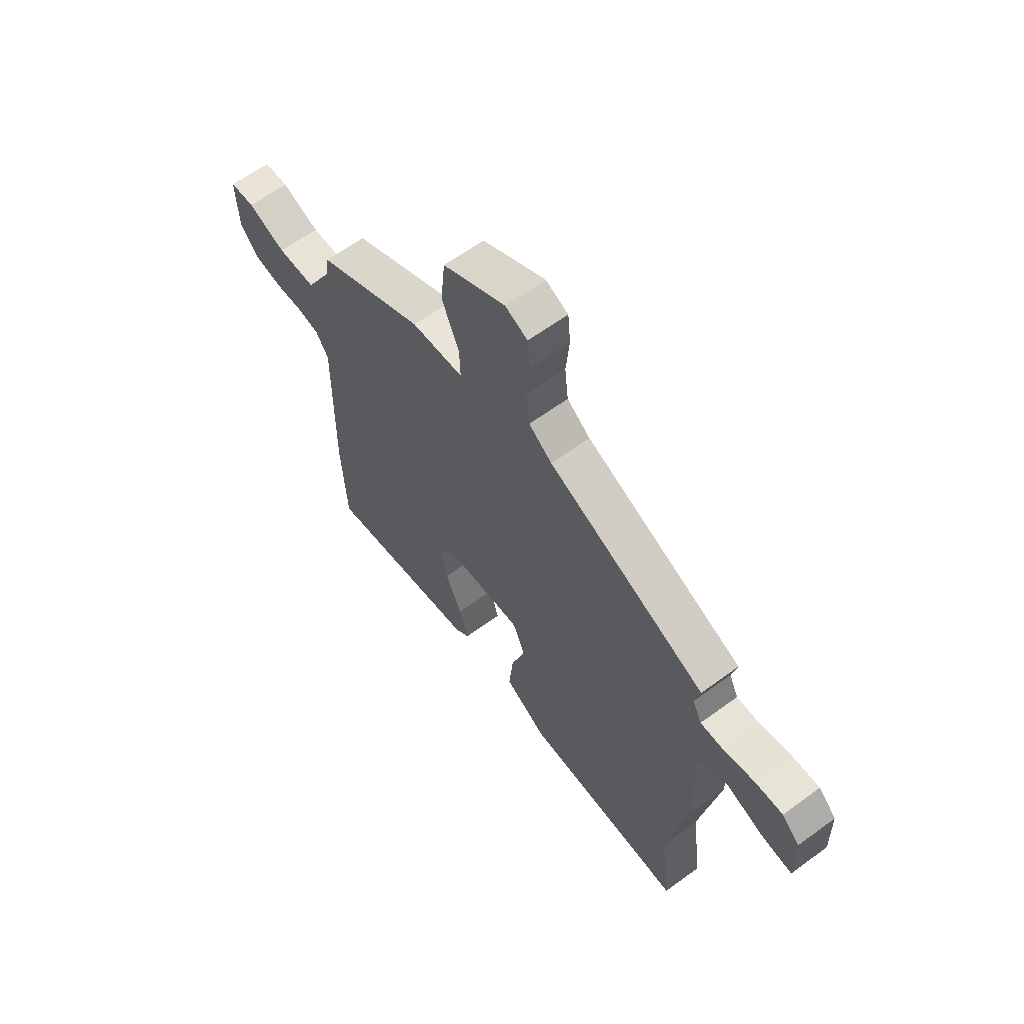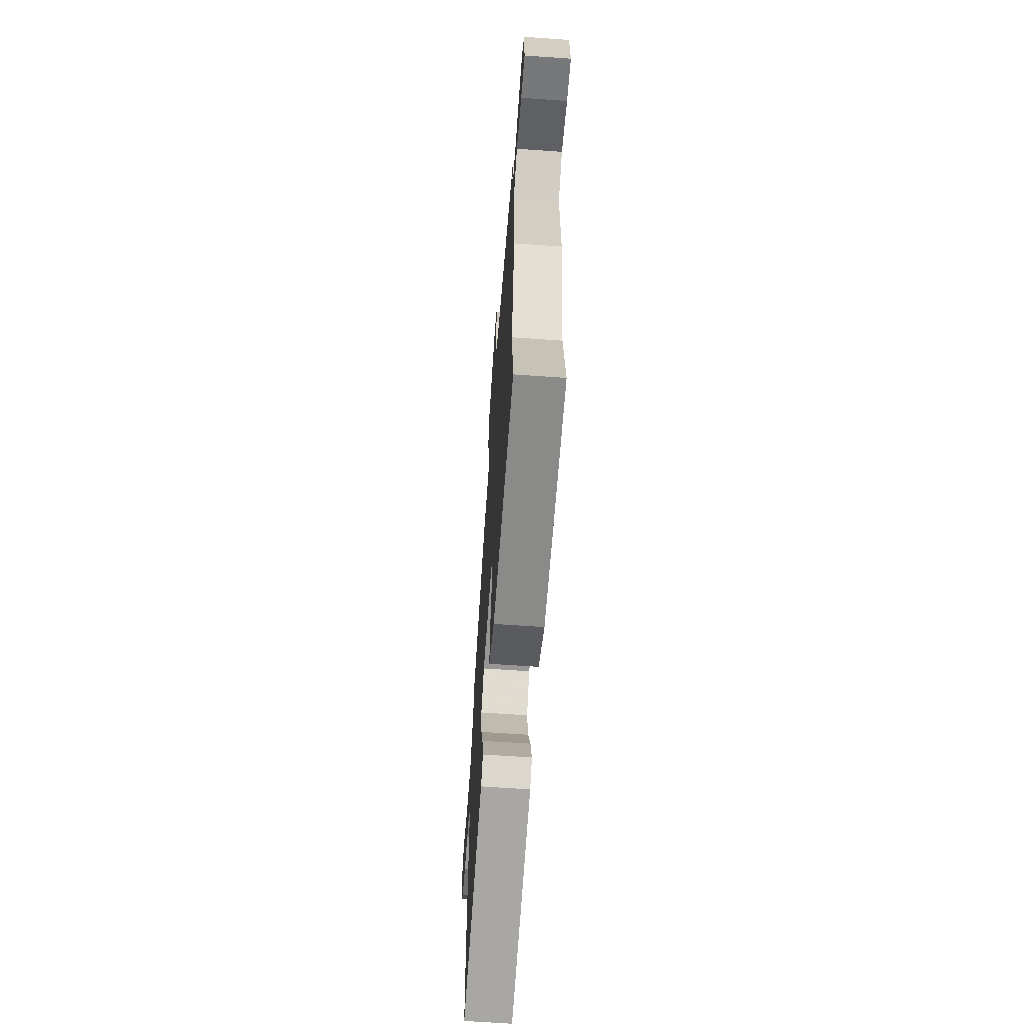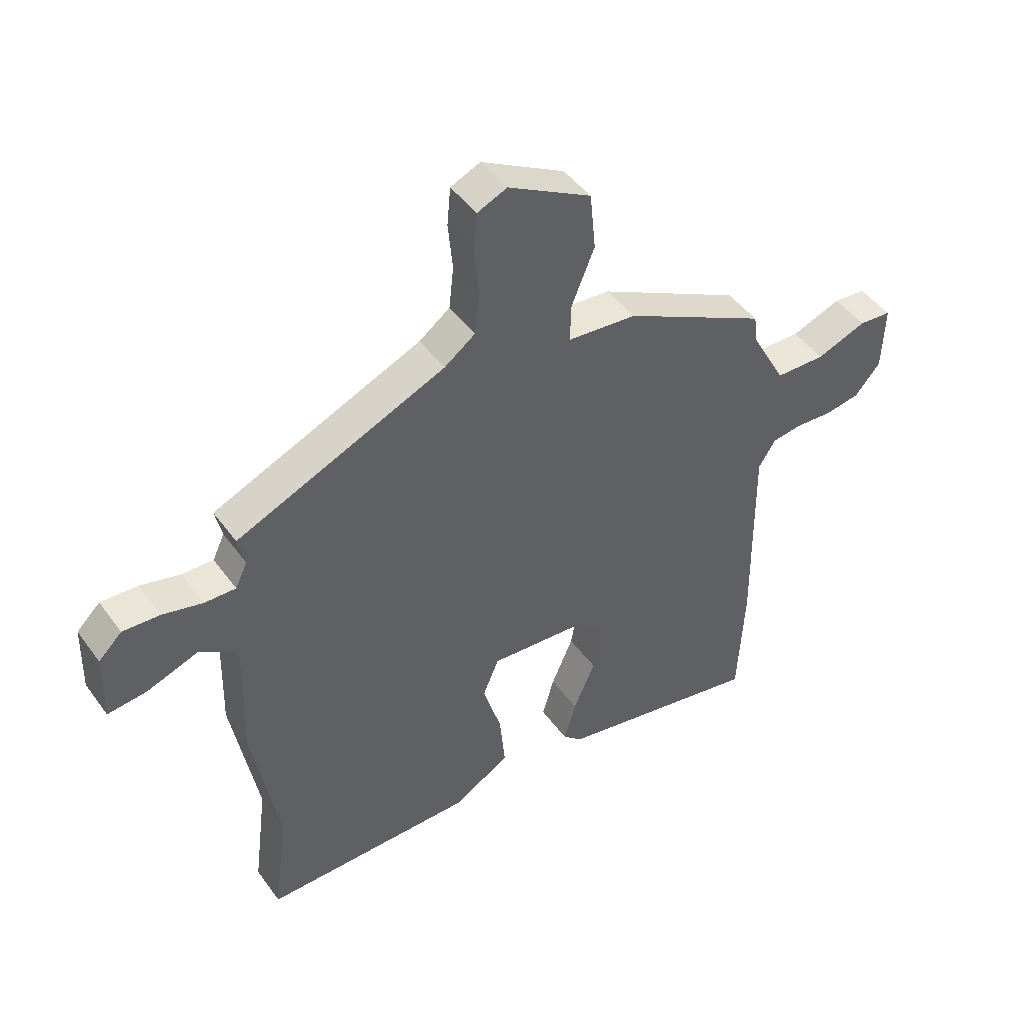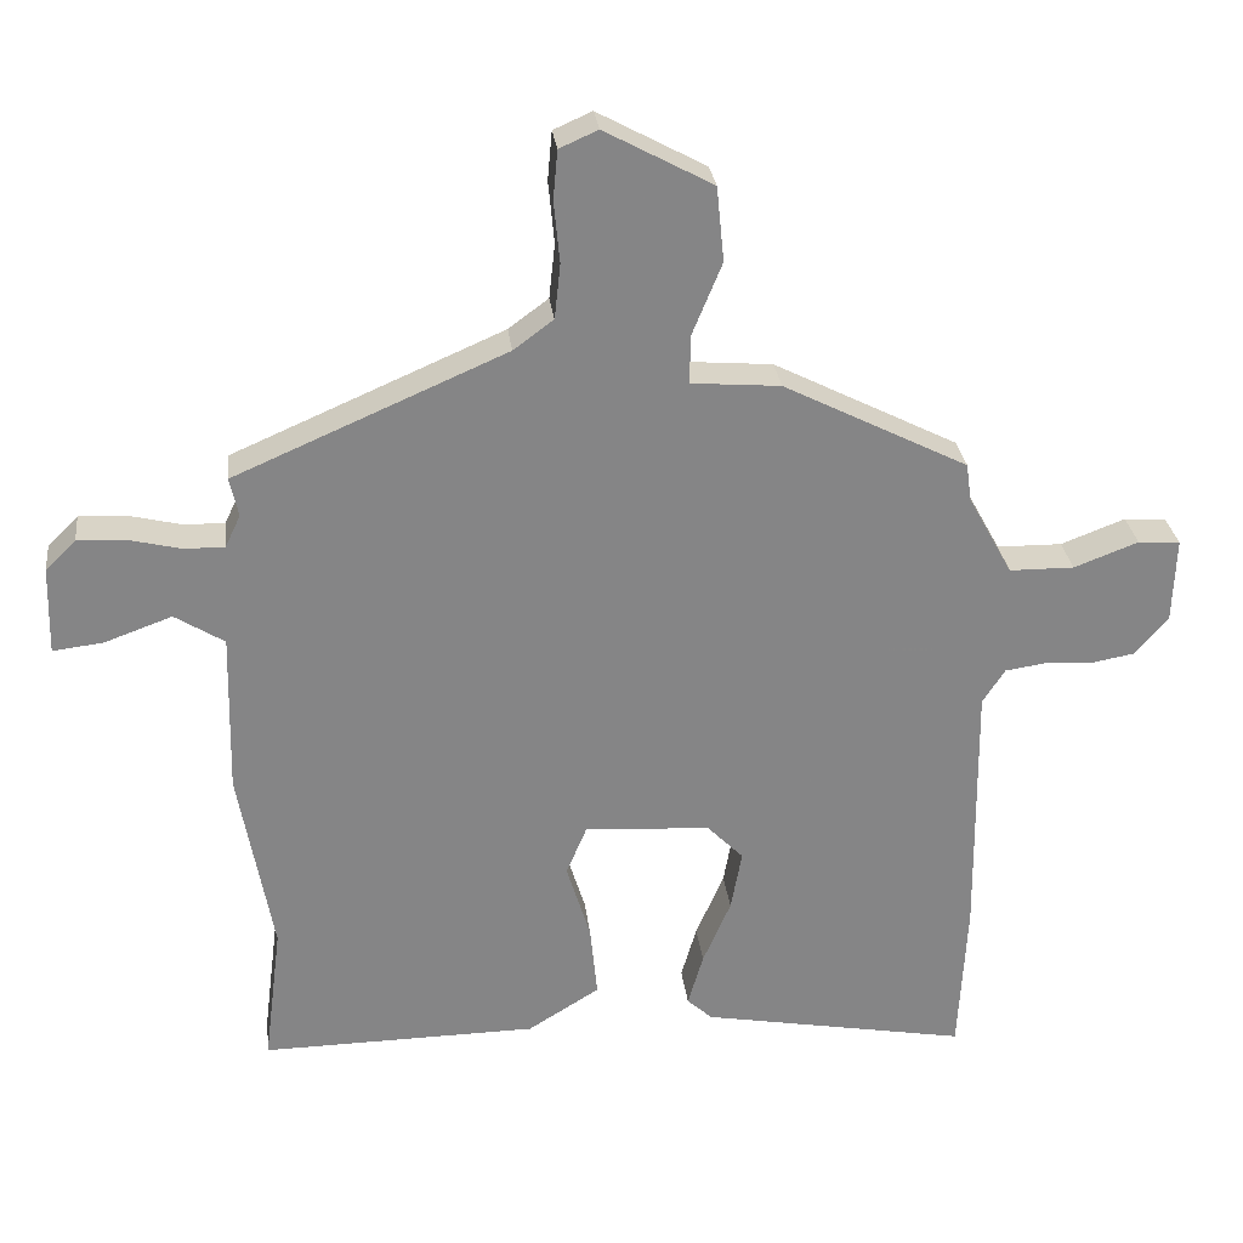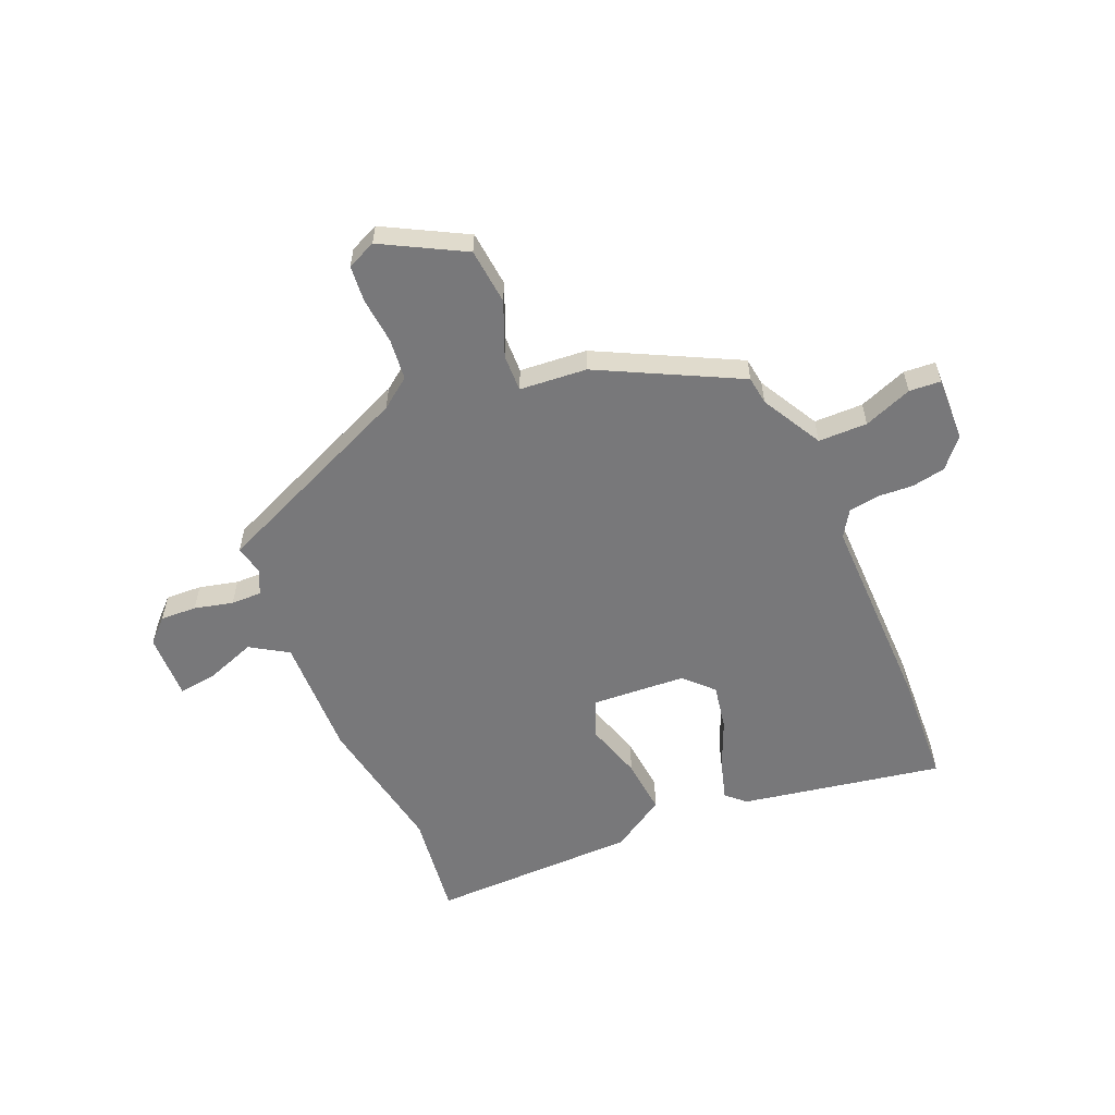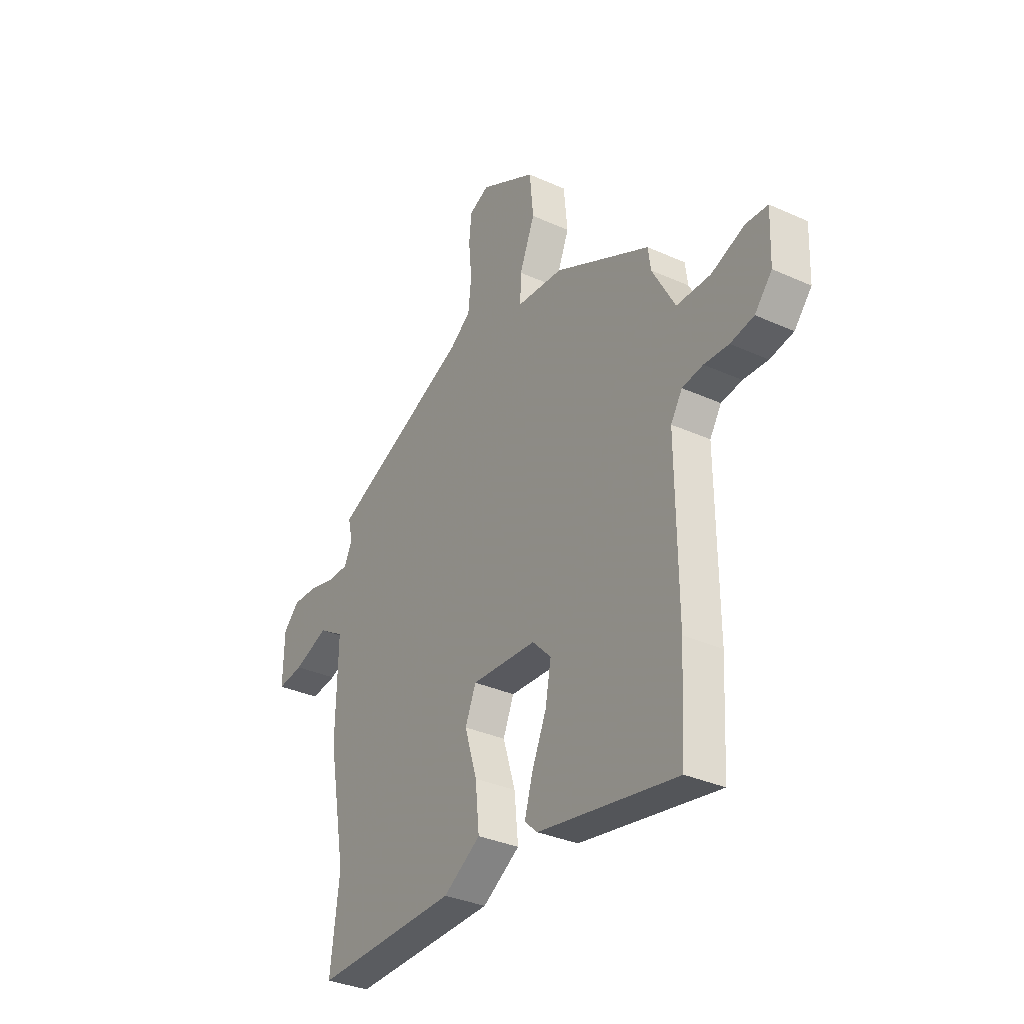
<metadata>
{"format":"obj","ext":"obj","renderer":"f3d","projection":"perspective","resolution":1024,"background":"white","views":[{"elev":62.7,"azim":-126.6,"up":"+Z"},{"elev":-64.1,"azim":-94.1,"up":"+Z"},{"elev":45.7,"azim":-33.7,"up":"+Z"},{"elev":28.5,"azim":-6.8,"up":"+Z"},{"elev":-57.5,"azim":23.1,"up":"+Y"},{"elev":-33.5,"azim":58.2,"up":"+Z"}]}
</metadata>
<code>
v -0.502 0.07 0.381
v -0.135 0.07 0.54
v -0.081 0.07 0.58
v -0.073 0.07 0.654
v -0.081 0.07 0.738
v -0.075 0.07 0.804
v -0.023 0.07 0.827
v 0.123 0.07 0.748
v 0.133 0.07 0.647
v 0.093 0.07 0.55
v 0.091 0.07 0.483
v 0.212 0.07 0.473
v 0.462 0.07 0.346
v 0.469 0.07 0.295
v 0.529 0.07 0.186
v 0.617 0.07 0.185
v 0.704 0.07 0.218
v 0.761 0.07 0.214
v 0.757 0.07 0.098
v 0.712 0.07 0.046
v 0.651 0.07 0.035
v 0.587 0.07 0.039
v 0.533 0.07 0.031
v 0.503 0.07 -0.016
v 0.507 0.07 -0.373
v 0.496 0.07 -0.582
v 0.134 0.07 -0.516
v 0.1 0.07 -0.485
v 0.121 0.07 -0.413
v 0.159 0.07 -0.325
v 0.174 0.07 -0.243
v 0.125 0.07 -0.193
v -0.045 0.07 -0.182
v -0.073 0.07 -0.249
v -0.041 0.07 -0.353
v -0.031 0.07 -0.454
v -0.128 0.07 -0.514
v -0.502 0.07 -0.519
v -0.478 0.07 -0.329
v -0.524 0.07 -0.074
v -0.519 0.07 0.145
v -0.586 0.07 0.187
v -0.677 0.07 0.154
v -0.745 0.07 0.146
v -0.742 0.07 0.265
v -0.701 0.07 0.305
v -0.636 0.07 0.302
v -0.566 0.07 0.285
v -0.511 0.07 0.284
v -0.49 0.07 0.328
v -0.502 0 0.381
v -0.135 0 0.54
v -0.081 0 0.58
v -0.073 0 0.654
v -0.081 0 0.738
v -0.075 0 0.804
v -0.023 0 0.827
v 0.123 0 0.748
v 0.133 0 0.647
v 0.093 0 0.55
v 0.091 0 0.483
v 0.212 0 0.473
v 0.462 0 0.346
v 0.469 0 0.295
v 0.529 0 0.186
v 0.617 0 0.185
v 0.704 0 0.218
v 0.761 0 0.214
v 0.757 0 0.098
v 0.712 0 0.046
v 0.651 0 0.035
v 0.587 0 0.039
v 0.533 0 0.031
v 0.503 0 -0.016
v 0.507 0 -0.373
v 0.496 0 -0.582
v 0.134 0 -0.516
v 0.1 0 -0.485
v 0.121 0 -0.413
v 0.159 0 -0.325
v 0.174 0 -0.243
v 0.125 0 -0.193
v -0.045 0 -0.182
v -0.073 0 -0.249
v -0.041 0 -0.353
v -0.031 0 -0.454
v -0.128 0 -0.514
v -0.502 0 -0.519
v -0.478 0 -0.329
v -0.524 0 -0.074
v -0.519 0 0.145
v -0.586 0 0.187
v -0.677 0 0.154
v -0.745 0 0.146
v -0.742 0 0.265
v -0.701 0 0.305
v -0.636 0 0.302
v -0.566 0 0.285
v -0.511 0 0.284
v -0.49 0 0.328
f 45 46 47 48
f 45 48 49
f 42 43 44 45
f 42 45 49
f 41 42 49
f 39 40 41 49
f 36 37 38 39
f 34 35 36 39
f 33 34 39 49
f 32 33 49 50
f 27 28 29 30
f 27 30 31
f 24 25 26 27
f 23 24 27 31
f 19 20 21 22
f 19 22 23
f 16 17 18 19
f 15 16 19 23
f 14 15 23 31
f 11 12 13 14
f 7 8 9 10
f 7 10 11
f 4 5 6 7
f 3 4 7 11
f 2 3 11
f 32 50 1 2
f 14 31 32
f 2 11 14 32
f 98 97 96 95
f 99 98 95
f 95 94 93 92
f 99 95 92
f 99 92 91
f 99 91 90 89
f 89 88 87 86
f 89 86 85 84
f 99 89 84 83
f 100 99 83 82
f 80 79 78 77
f 81 80 77
f 77 76 75 74
f 81 77 74 73
f 72 71 70 69
f 73 72 69
f 69 68 67 66
f 73 69 66 65
f 81 73 65 64
f 64 63 62 61
f 60 59 58 57
f 61 60 57
f 57 56 55 54
f 61 57 54 53
f 61 53 52
f 52 51 100 82
f 82 81 64
f 82 64 61 52
f 1 51 52 2
f 2 52 53 3
f 3 53 54 4
f 4 54 55 5
f 5 55 56 6
f 6 56 57 7
f 7 57 58 8
f 8 58 59 9
f 9 59 60 10
f 10 60 61 11
f 11 61 62 12
f 12 62 63 13
f 13 63 64 14
f 14 64 65 15
f 15 65 66 16
f 16 66 67 17
f 17 67 68 18
f 18 68 69 19
f 19 69 70 20
f 20 70 71 21
f 21 71 72 22
f 22 72 73 23
f 23 73 74 24
f 24 74 75 25
f 25 75 76 26
f 26 76 77 27
f 27 77 78 28
f 28 78 79 29
f 29 79 80 30
f 30 80 81 31
f 31 81 82 32
f 32 82 83 33
f 33 83 84 34
f 34 84 85 35
f 35 85 86 36
f 36 86 87 37
f 37 87 88 38
f 38 88 89 39
f 39 89 90 40
f 40 90 91 41
f 41 91 92 42
f 42 92 93 43
f 43 93 94 44
f 44 94 95 45
f 45 95 96 46
f 46 96 97 47
f 47 97 98 48
f 48 98 99 49
f 49 99 100 50
f 50 100 51 1

</code>
